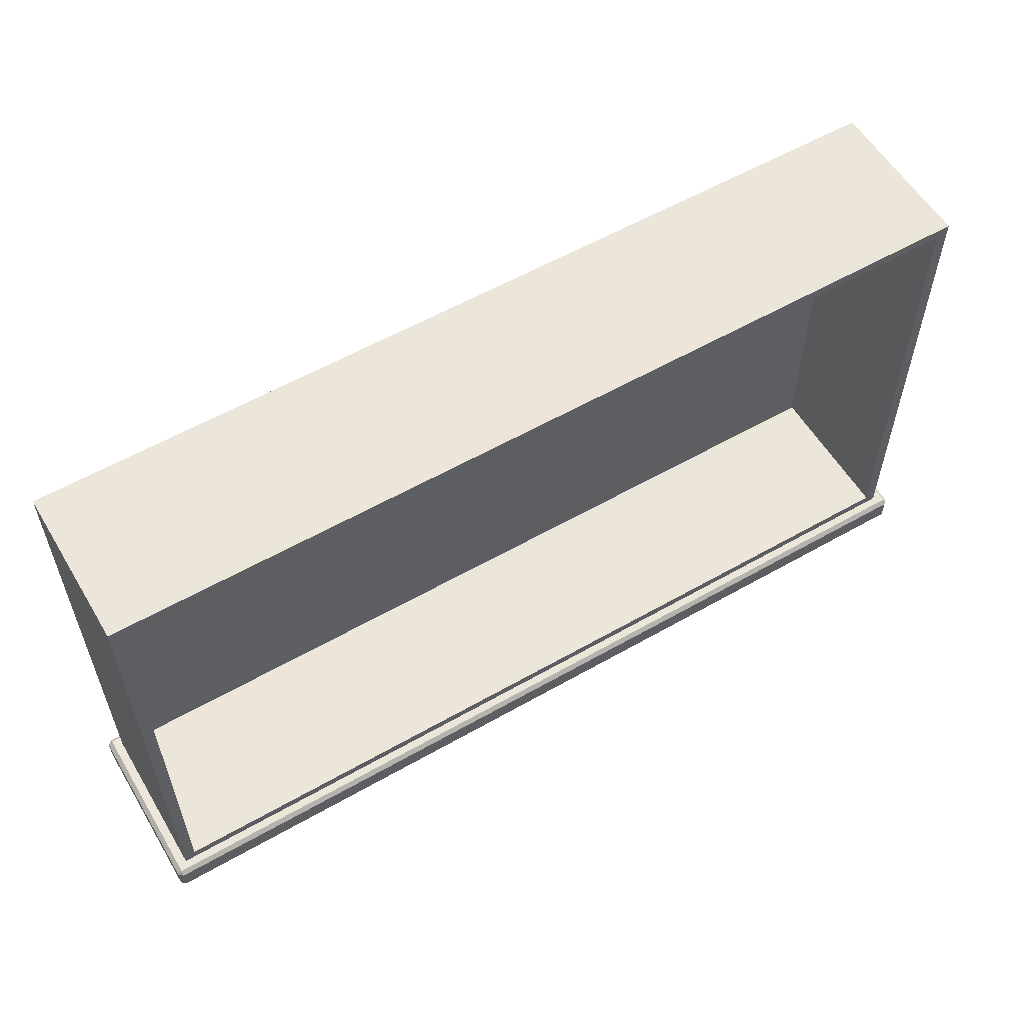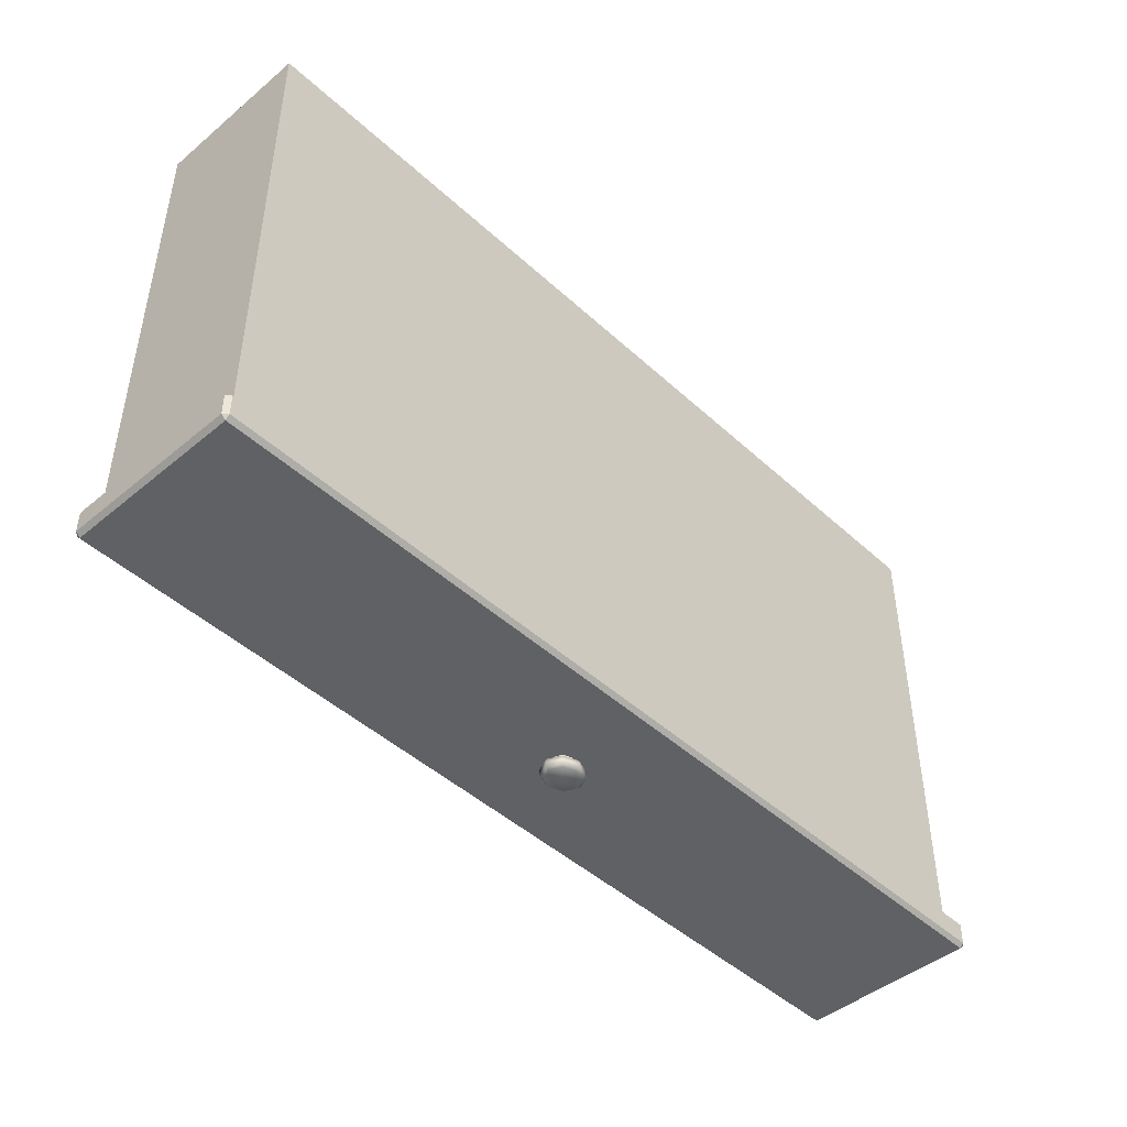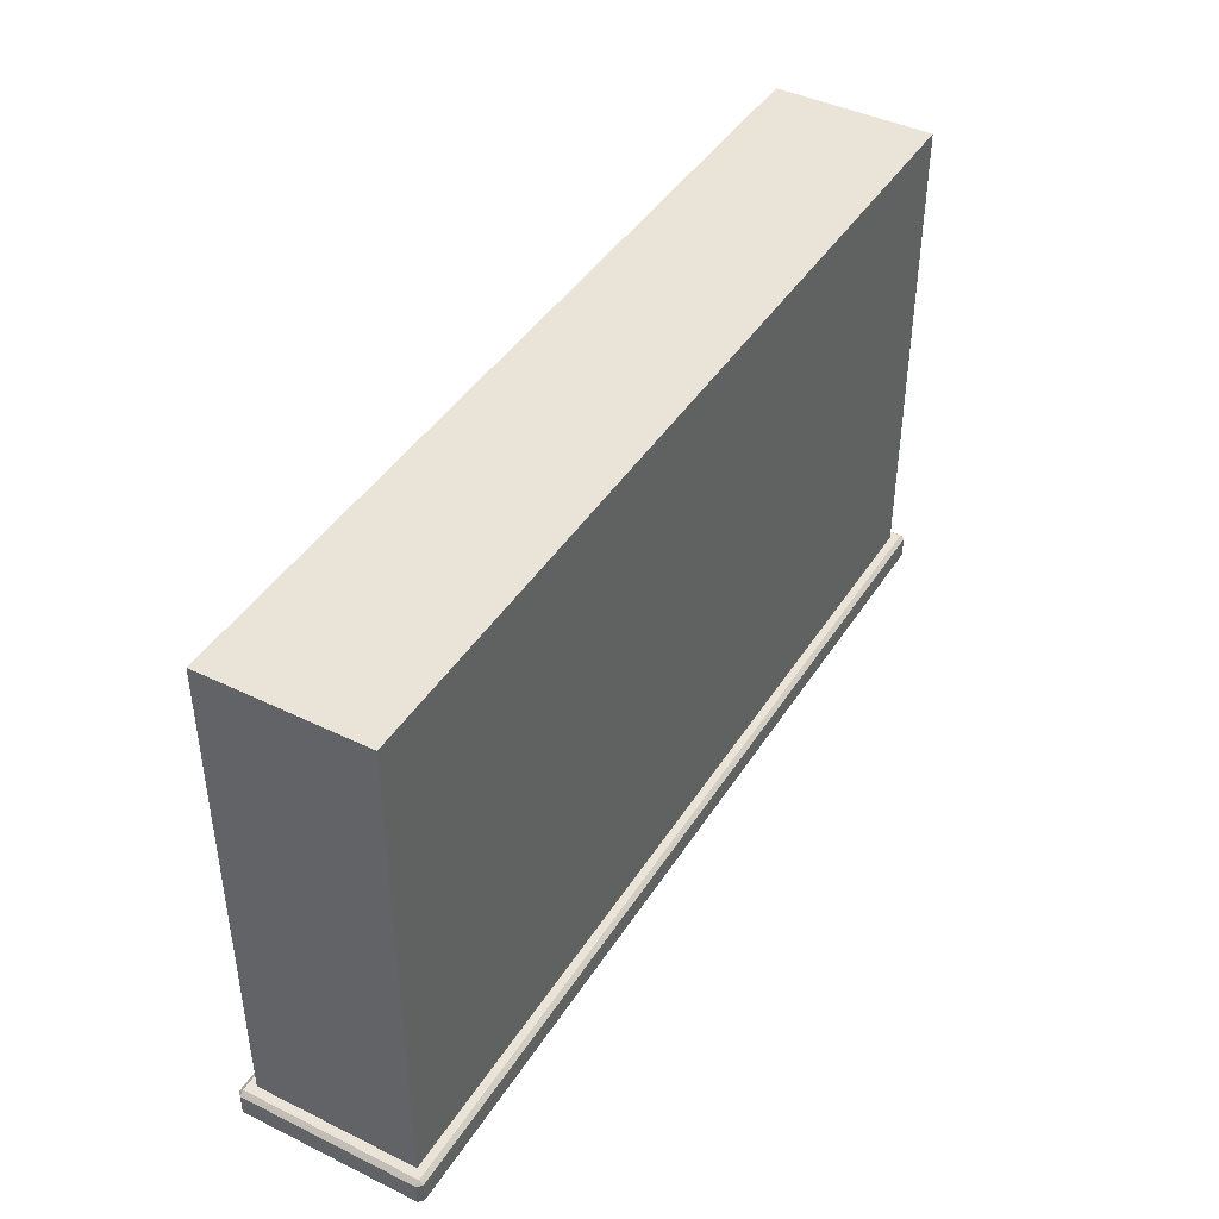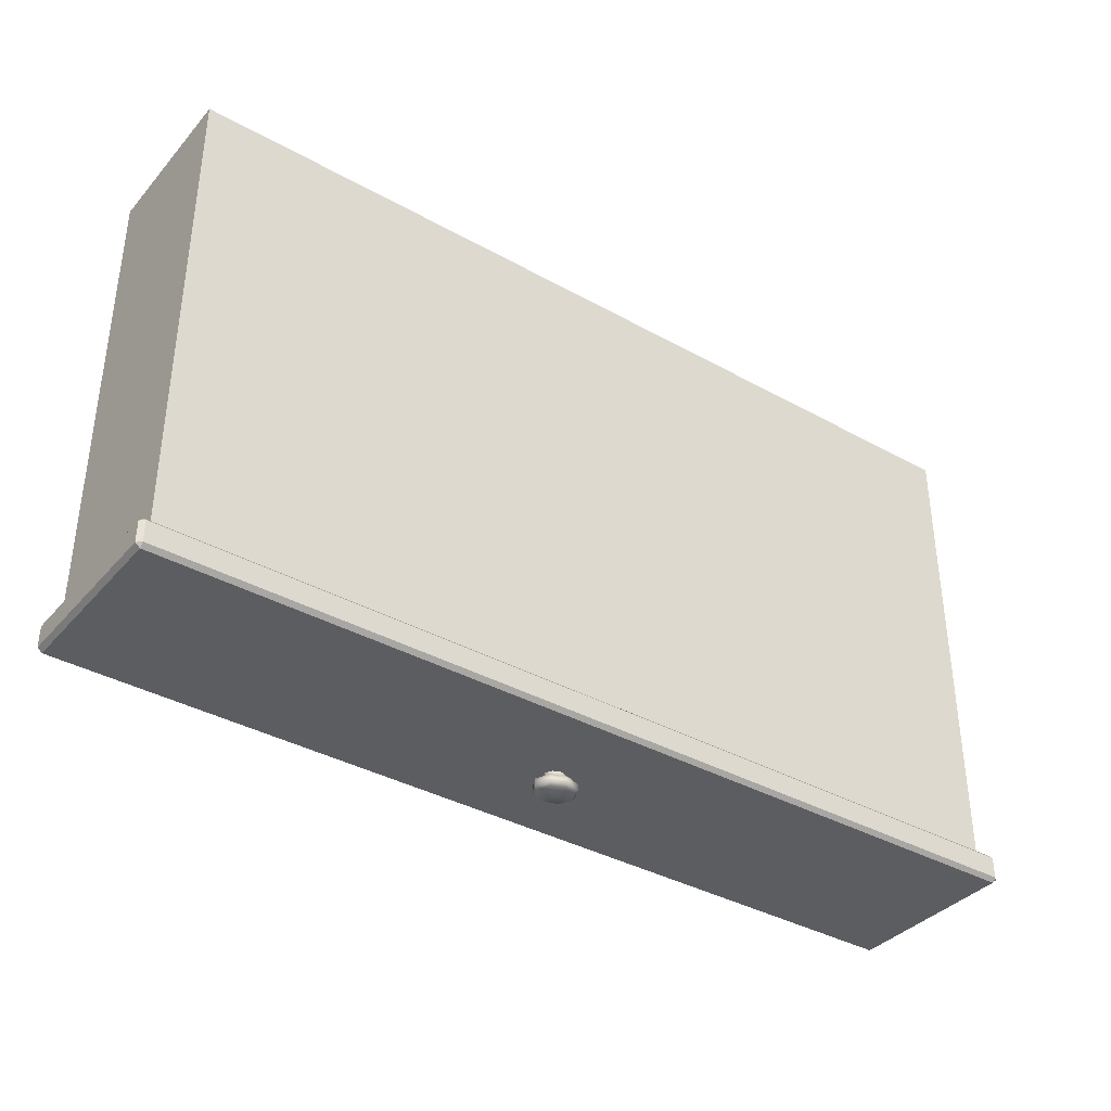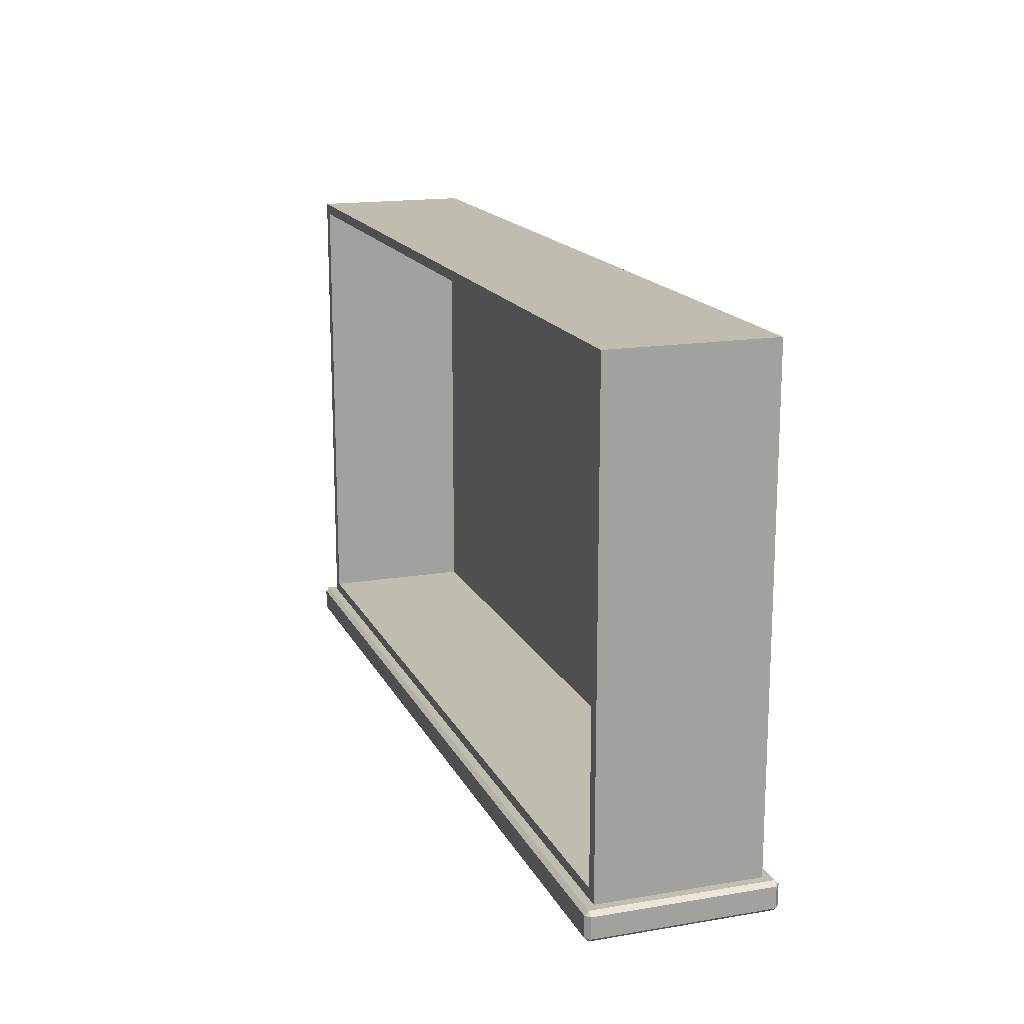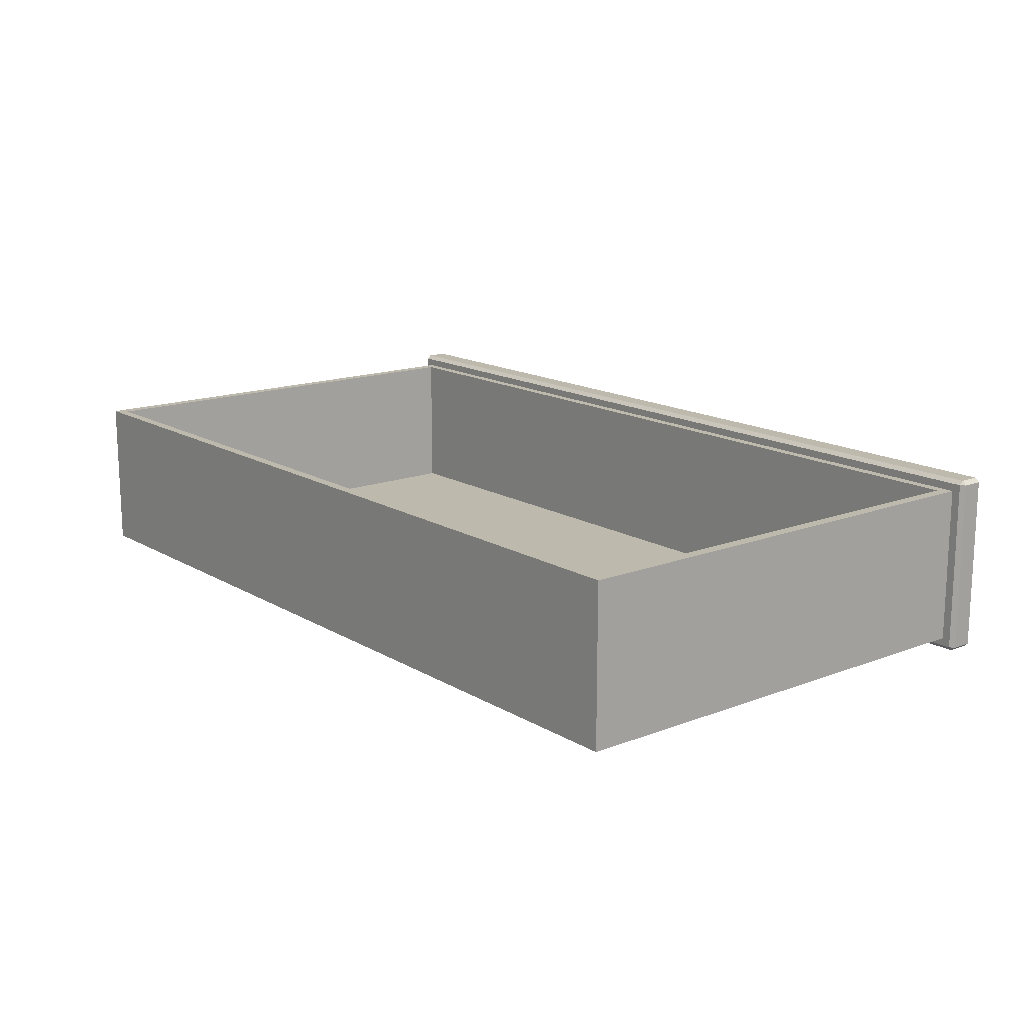
<metadata>
{"format":"obj","ext":"obj","renderer":"f3d","projection":"perspective","resolution":1024,"background":"white","views":[{"elev":57.3,"azim":-30.7,"up":"+Y"},{"elev":-45.7,"azim":133.6,"up":"+Y"},{"elev":42.8,"azim":120.1,"up":"+Y"},{"elev":-37.1,"azim":144.3,"up":"+Y"},{"elev":16.5,"azim":71.0,"up":"+Y"},{"elev":15.3,"azim":-129.0,"up":"+Z"}]}
</metadata>
<code>
o DresserDrawer_319_9
v -0.00285 -0.2145 -0.4895
v -0.002851 -0.2315 -0.4895
v -0.002851 -0.2315 -0.349
v -0.00285 -0.2145 -0.349
v -0.006497 -0.2347 -0.4895
v -0.7386 -0.2347 -0.4895
v -0.7386 -0.2347 -0.349
v -0.006497 -0.2347 -0.349
v -0.7386 -0.2145 -0.4928
v -0.7386 -0.2315 -0.4928
v -0.006496 -0.2315 -0.4928
v -0.006497 -0.2145 -0.4928
v -0.7422 -0.2145 -0.349
v -0.7422 -0.2315 -0.349
v -0.7422 -0.2315 -0.4895
v -0.7422 -0.2145 -0.4895
v -0.3892 -0.2419 -0.4193
v -0.3892 -0.2468 -0.4193
v -0.3842 -0.2468 -0.4302
v -0.3842 -0.2419 -0.4302
v -0.3842 -0.2419 -0.4085
v -0.3842 -0.2468 -0.4085
v -0.3721 -0.2393 -0.4111
v -0.3721 -0.2419 -0.4039
v -0.3786 -0.2393 -0.4135
v -0.3813 -0.2393 -0.4193
v -0.3656 -0.2393 -0.4135
v -0.36 -0.2419 -0.4085
v -0.3786 -0.2393 -0.4252
v -0.3721 -0.2419 -0.4347
v -0.3721 -0.2393 -0.4276
v -0.36 -0.2419 -0.4302
v -0.3656 -0.2393 -0.4252
v -0.3549 -0.2419 -0.4193
v -0.3629 -0.2393 -0.4193
v -0.3786 -0.2342 -0.4252
v -0.3813 -0.2342 -0.4193
v -0.3786 -0.2342 -0.4135
v -0.3549 -0.2468 -0.4193
v -0.36 -0.2468 -0.4085
v -0.36 -0.2468 -0.4302
v -0.3721 -0.2342 -0.4276
v -0.3656 -0.2342 -0.4252
v -0.3721 -0.2468 -0.4347
v -0.3721 -0.2468 -0.4039
v -0.3629 -0.2342 -0.4193
v -0.3656 -0.2342 -0.4135
v -0.3721 -0.2342 -0.4111
v -0.3819 -0.2494 -0.4105
v -0.386 -0.2494 -0.4193
v -0.3721 -0.2494 -0.4069
v -0.3623 -0.2494 -0.4105
v -0.3582 -0.2494 -0.4193
v -0.3623 -0.2494 -0.4282
v -0.3721 -0.2494 -0.4318
v -0.3819 -0.2494 -0.4282
v -0.006497 -0.2145 -0.3457
v -0.006496 -0.2113 -0.349
v -0.7386 -0.2113 -0.349
v -0.7386 -0.2145 -0.3457
v -0.006496 -0.2113 -0.4895
v -0.7386 -0.2113 -0.4895
v -0.7386 -0.2315 -0.3457
v -0.006496 -0.2315 -0.3457
v -0.01351 -0.2113 -0.3553
v -0.01351 0.1782 -0.3553
v -0.01351 0.1782 -0.4832
v -0.01351 -0.2113 -0.4832
v -0.7222 -0.203 -0.3553
v -0.7222 -0.203 -0.4768
v -0.02287 -0.203 -0.4768
v -0.02287 -0.203 -0.3553
v -0.7316 -0.2113 -0.4832
v -0.7316 -0.2113 -0.3553
v -0.7316 0.1782 -0.3553
v -0.7316 0.1782 -0.4832
v -0.7222 0.1699 -0.3553
v -0.02287 0.1699 -0.3553
v -0.7222 0.1699 -0.4768
v -0.02287 0.1699 -0.4768
f 1 3 2
f 1 4 3
f 5 7 6
f 5 8 7
f 9 11 10
f 9 12 11
f 13 15 14
f 13 16 15
f 17 19 18
f 17 20 19
f 21 17 18
f 21 18 22
f 23 21 24
f 23 25 21
f 25 17 21
f 25 26 17
f 27 23 24
f 27 24 28
f 26 20 17
f 26 29 20
f 29 30 20
f 29 31 30
f 31 32 30
f 31 33 32
f 33 34 32
f 33 35 34
f 35 28 34
f 35 27 28
f 26 36 29
f 26 37 36
f 25 37 26
f 25 38 37
f 34 40 39
f 34 28 40
f 32 34 39
f 32 39 41
f 29 42 31
f 29 36 42
f 31 42 43
f 31 43 33
f 30 41 44
f 30 32 41
f 20 30 44
f 20 44 19
f 28 45 40
f 28 24 45
f 24 22 45
f 24 21 22
f 33 46 35
f 33 43 46
f 35 46 47
f 35 47 27
f 27 48 23
f 27 47 48
f 23 48 38
f 23 38 25
f 22 50 49
f 22 18 50
f 45 22 49
f 45 49 51
f 40 45 51
f 40 51 52
f 39 40 52
f 39 52 53
f 41 39 53
f 41 53 54
f 52 54 53
f 44 41 54
f 44 54 55
f 54 52 55
f 55 52 51
f 55 51 49
f 19 44 55
f 19 55 56
f 18 56 50
f 18 19 56
f 55 49 56
f 56 49 50
f 57 4 58
f 13 60 59
f 12 61 1
f 9 16 62
f 10 6 15
f 11 2 5
f 14 7 63
f 64 8 3
f 62 12 9
f 62 61 12
f 59 16 13
f 59 62 16
f 58 60 57
f 58 59 60
f 4 61 58
f 4 1 61
f 10 5 6
f 10 11 5
f 14 6 7
f 14 15 6
f 64 7 8
f 64 63 7
f 8 2 3
f 8 5 2
f 1 11 12
f 1 2 11
f 15 9 10
f 15 16 9
f 63 13 14
f 63 60 13
f 3 57 64
f 3 4 57
f 57 63 64
f 57 60 63
f 65 67 66
f 65 68 67
f 69 71 70
f 69 72 71
f 73 61 62
f 73 68 61
f 74 73 62
f 74 62 59
f 65 74 59
f 65 59 58
f 68 58 61
f 68 65 58
f 67 75 66
f 67 76 75
f 68 76 67
f 68 73 76
f 73 75 76
f 73 74 75
f 72 74 65
f 72 69 74
f 69 75 74
f 69 77 75
f 77 66 75
f 77 78 66
f 78 65 66
f 78 72 65
f 70 80 79
f 70 71 80
f 77 70 79
f 77 69 70
f 78 79 80
f 78 77 79
f 72 80 71
f 72 78 80

</code>
